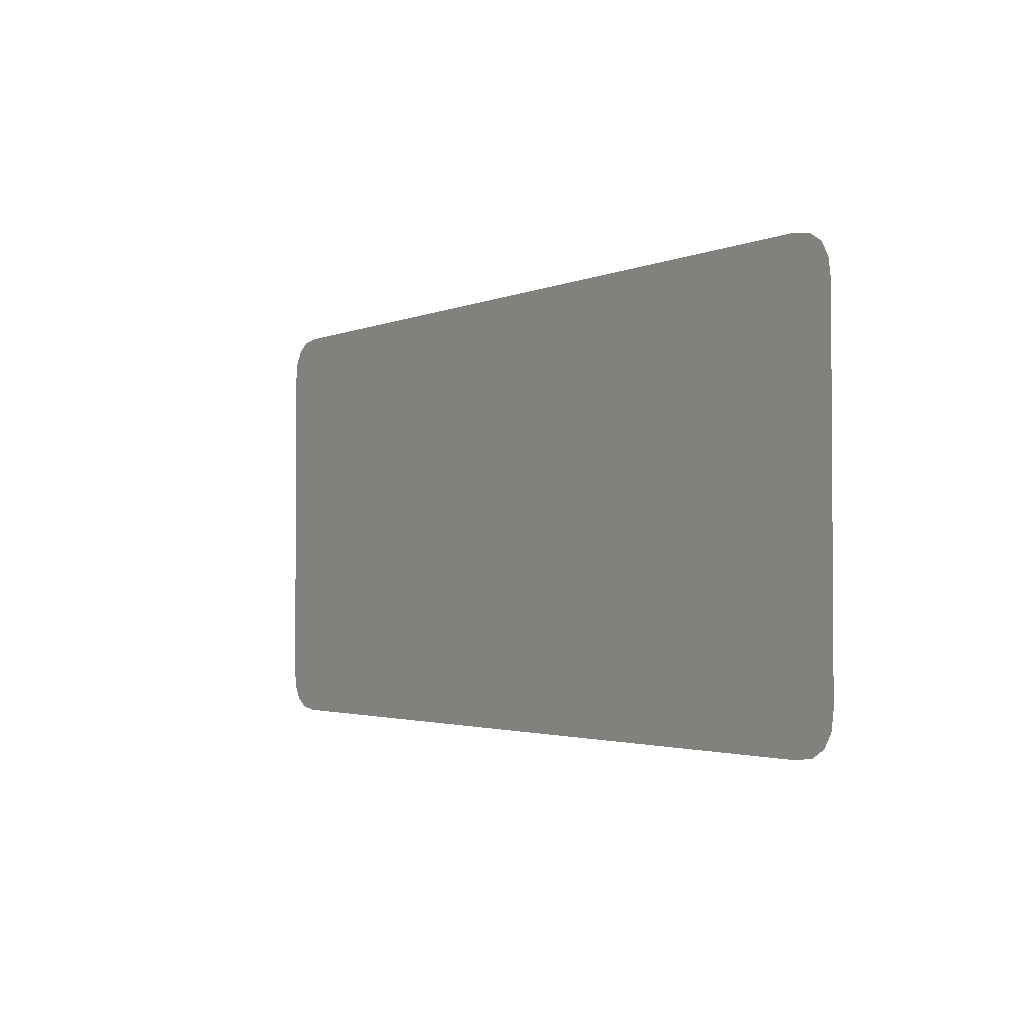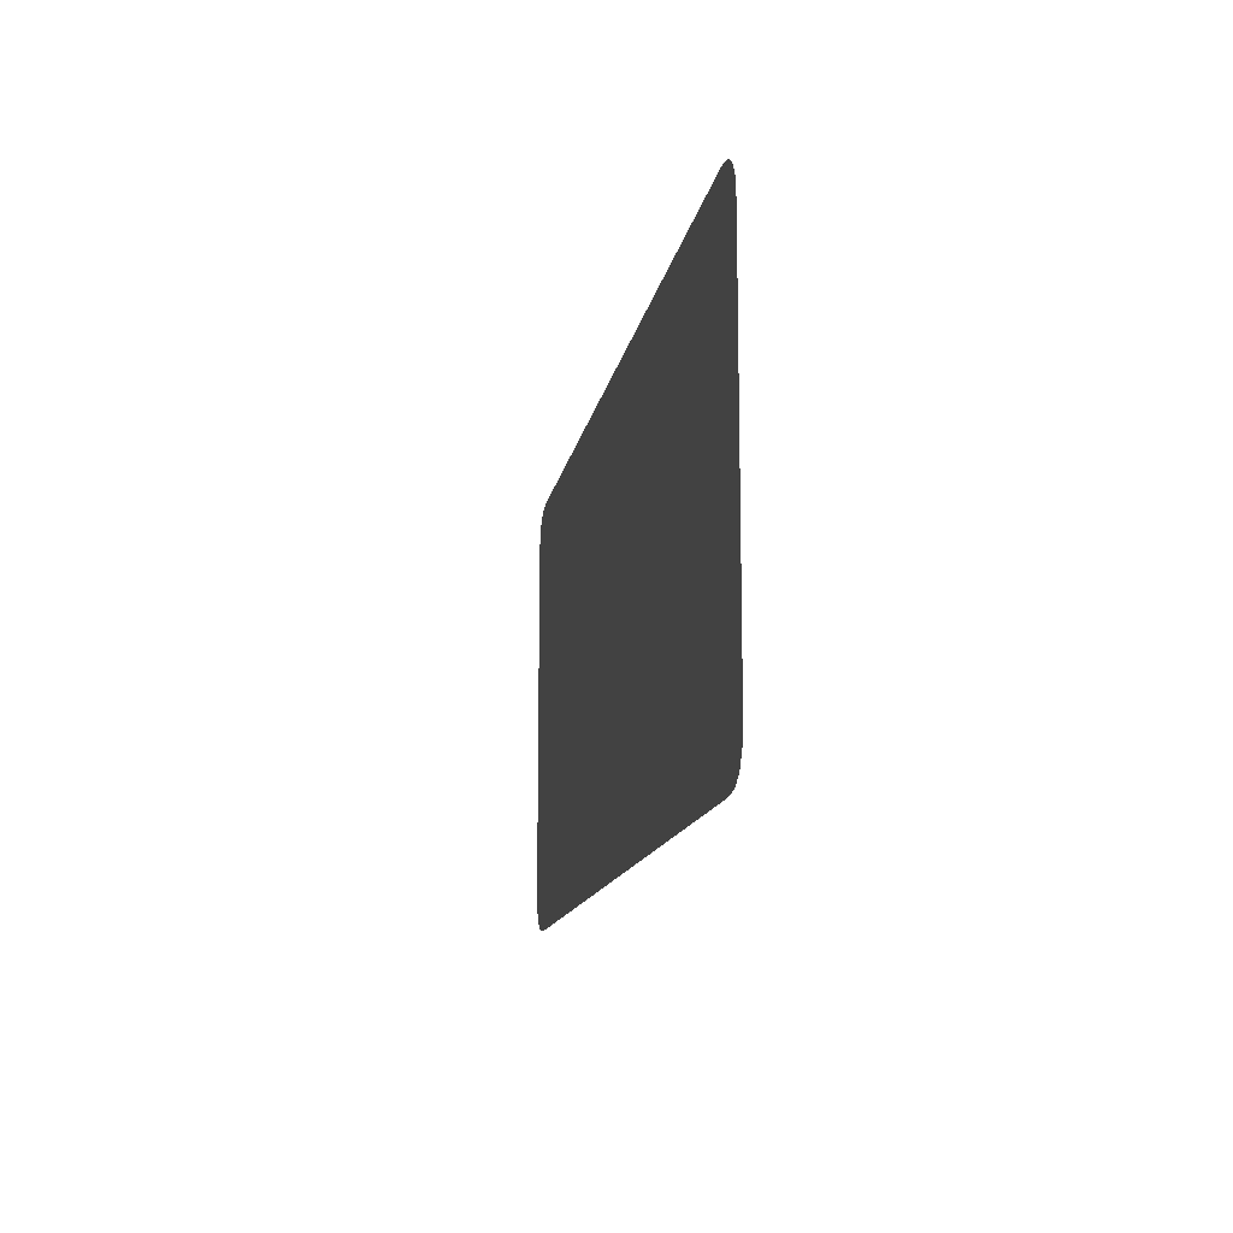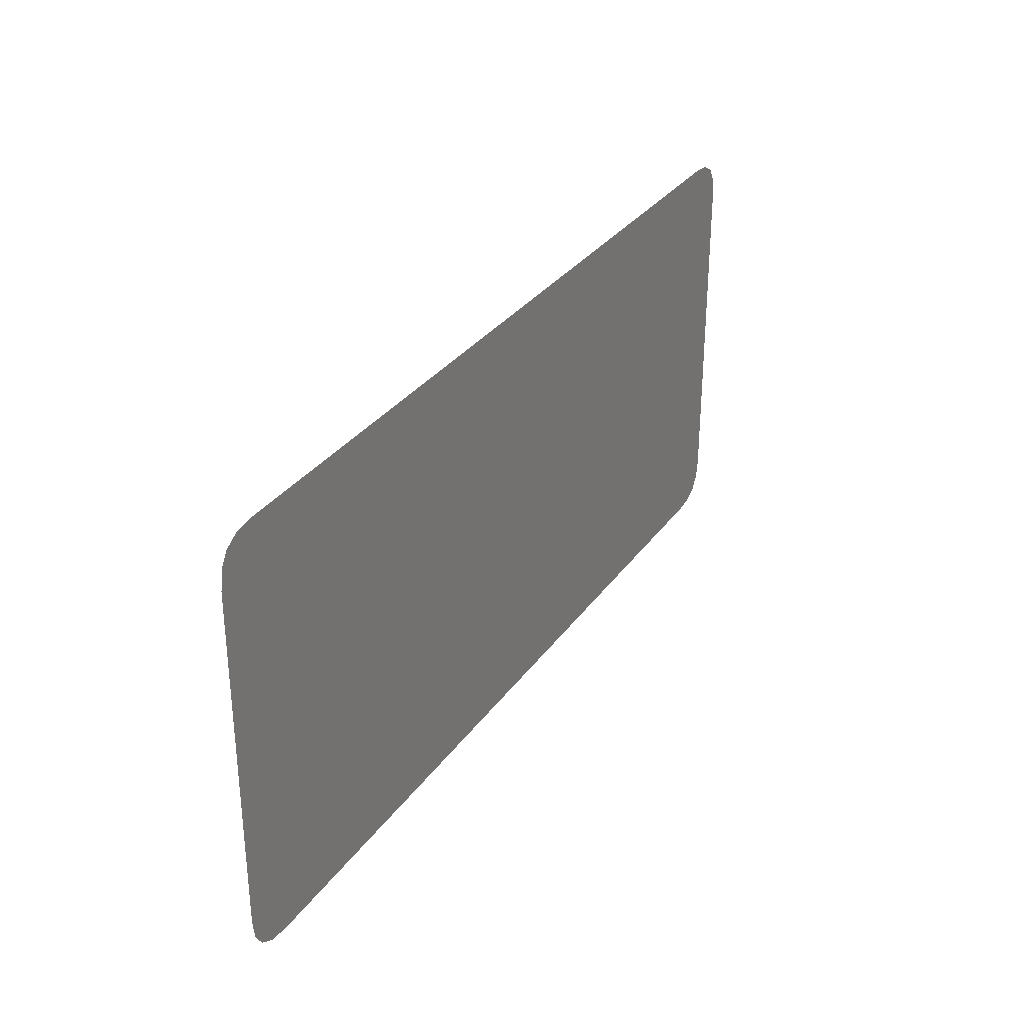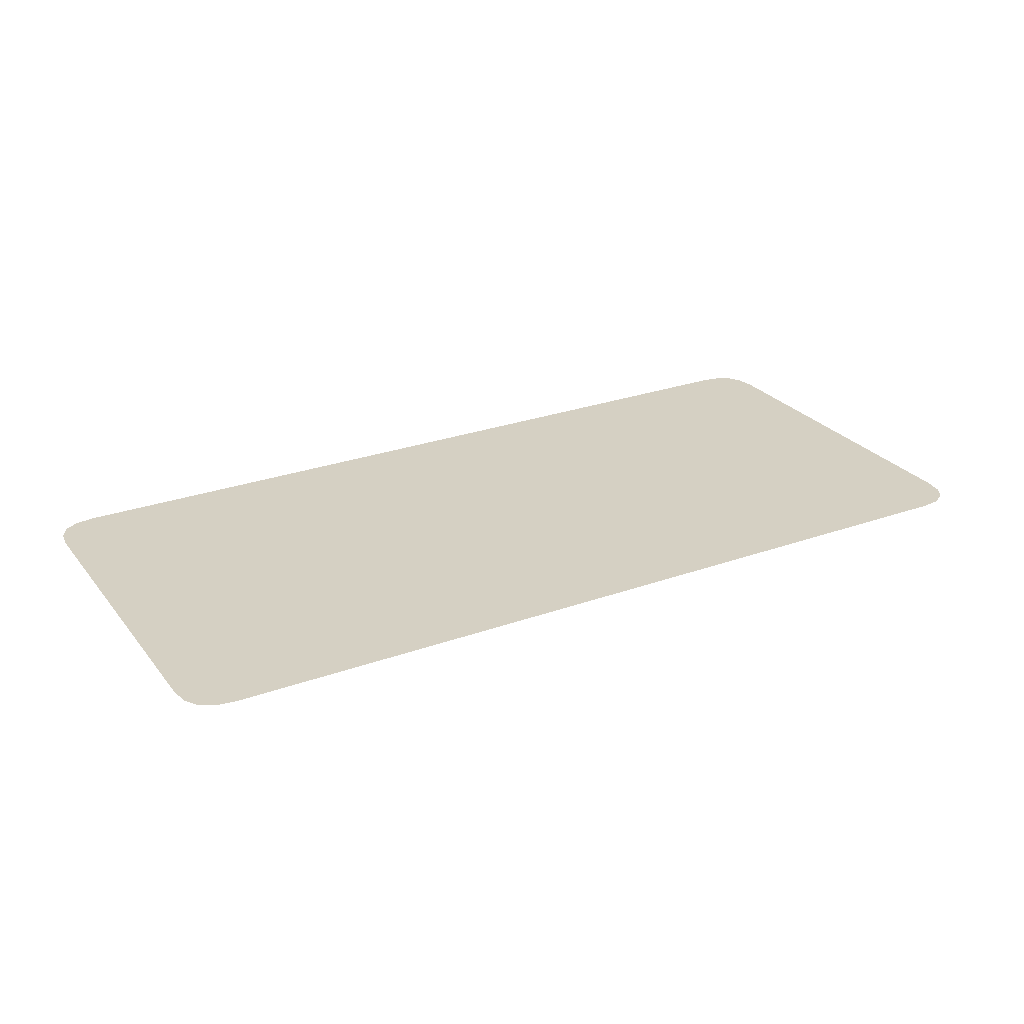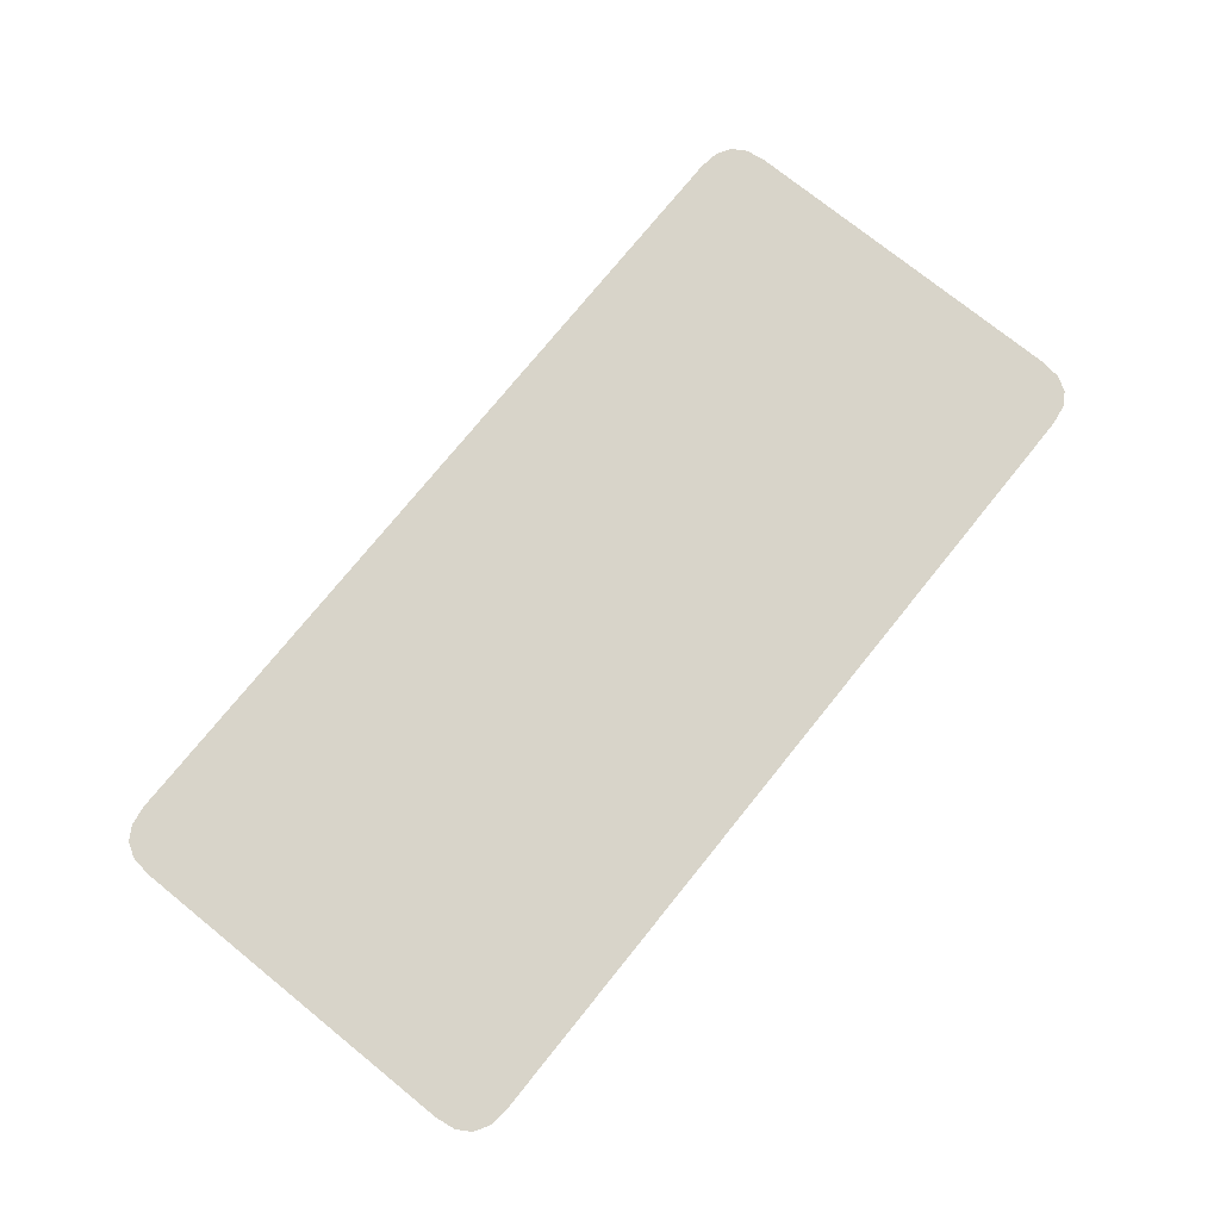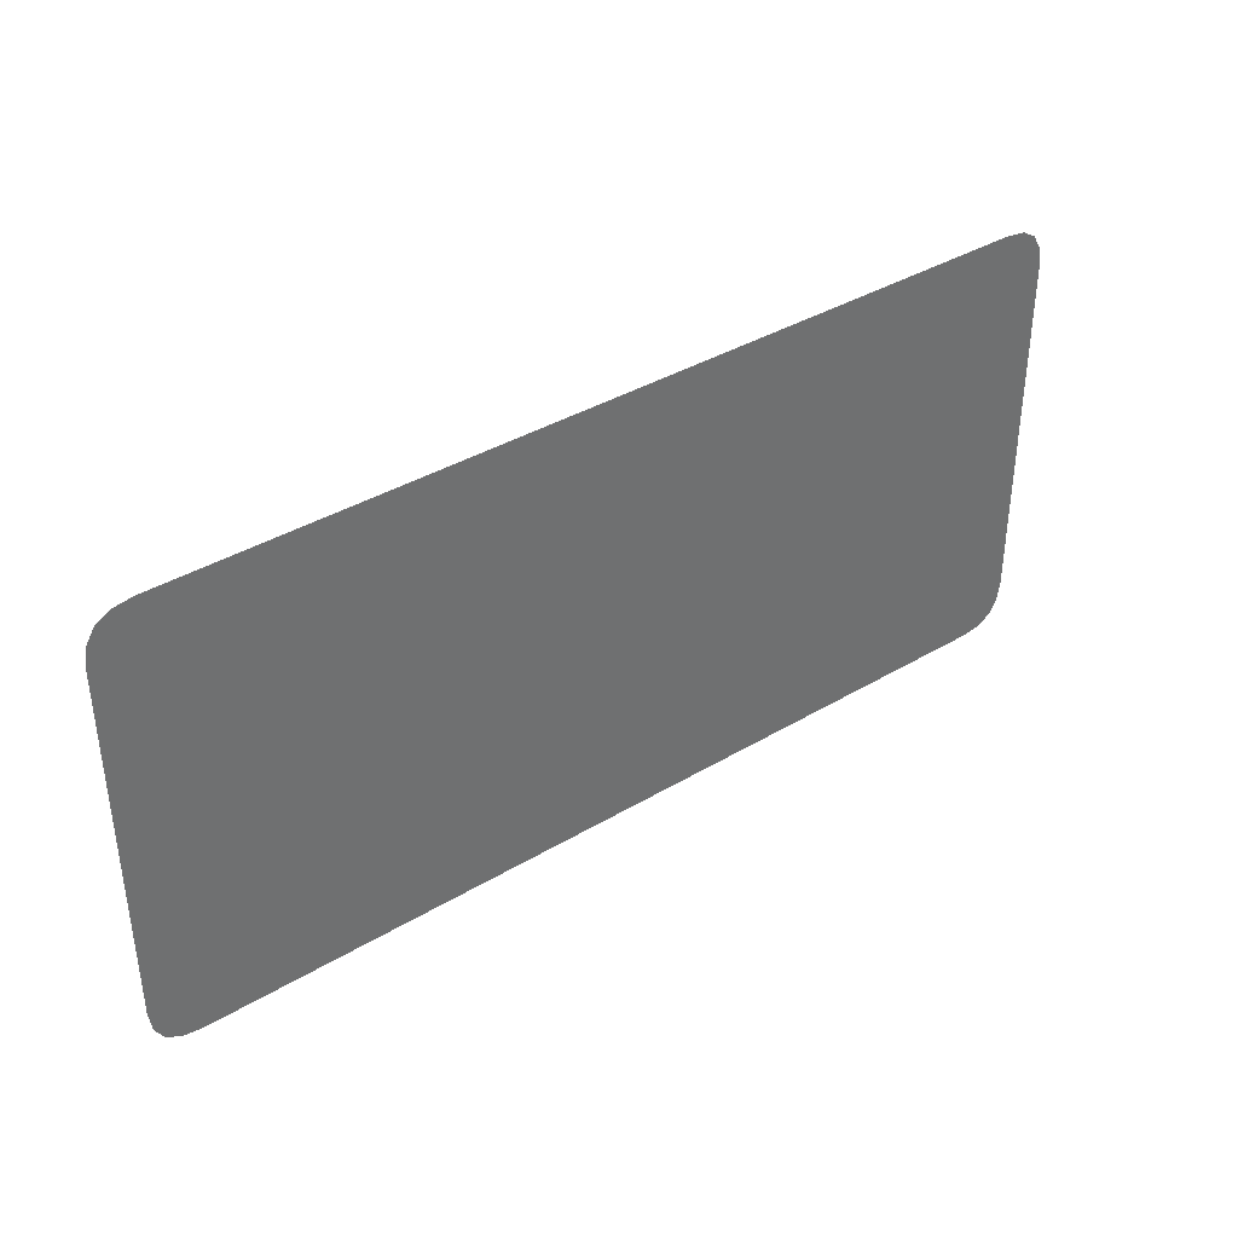
<metadata>
{"format":"obj","ext":"obj","renderer":"f3d","projection":"perspective","resolution":1024,"background":"white","views":[{"elev":-2.3,"azim":56.0,"up":"+Y"},{"elev":-13.5,"azim":80.1,"up":"+Y"},{"elev":31.5,"azim":-60.6,"up":"+Y"},{"elev":26.4,"azim":150.5,"up":"+Z"},{"elev":75.3,"azim":128.9,"up":"+Z"},{"elev":38.0,"azim":142.8,"up":"+Y"}]}
</metadata>
<code>
v  58.49 30.54 -0.0001
v  -58.49 30.54 -0.0001
v  -58.49 27.02 -0.0001
v  58.49 27.02 -0.0001
v  63.18 28.98 -0.0001
v  61.22 30.15 -0.0001
v  61.22 27.02 -0.0001
v  64.35 27.02 -0.0001
v  58.49 24.28 -0.0001
v  -58.49 24.28 -0.0001
v  -58.49 -24.28 -0.0001
v  58.49 -24.28 -0.0001
v  64.75 -24.28 -0.0001
v  64.75 24.28 -0.0001
v  61.22 24.28 -0.0001
v  61.22 -24.28 -0.0001
v  -63.18 28.98 -0.0001
v  -64.35 27.02 -0.0001
v  -61.22 27.02 -0.0001
v  -61.22 30.15 -0.0001
v  -64.75 24.28 -0.0001
v  -64.75 -24.28 -0.0001
v  -61.22 -24.28 -0.0001
v  -61.22 24.28 -0.0001
v  -63.18 -28.98 -0.0001
v  -61.22 -30.15 -0.0001
v  -61.22 -27.02 -0.0001
v  -64.35 -27.02 -0.0001
v  -58.49 -30.54 -0.0001
v  58.49 -30.54 -0.0001
v  58.49 -27.02 -0.0001
v  -58.49 -27.02 -0.0001
v  63.18 -28.98 -0.0001
v  64.35 -27.02 -0.0001
v  61.22 -27.02 -0.0001
v  61.22 -30.15 -0.0001
o timer
g timer
f 1 2 3 4
f 5 6 7 8
f 9 10 11 12
f 13 14 15 16
f 17 18 19 20
f 21 22 23 24
f 25 26 27 28
f 29 30 31 32
f 33 34 35 36
f 6 1 4 7
f 9 12 16 15
f 31 30 36 35
f 34 13 16 35
f 16 12 31 35
f 12 11 32 31
f 23 22 28 27
f 18 21 24 19
f 10 9 4 3
f 9 15 7 4
f 15 14 8 7
f 26 29 32 27
f 32 11 23 27
f 11 10 24 23
f 10 3 19 24
f 3 2 20 19

</code>
